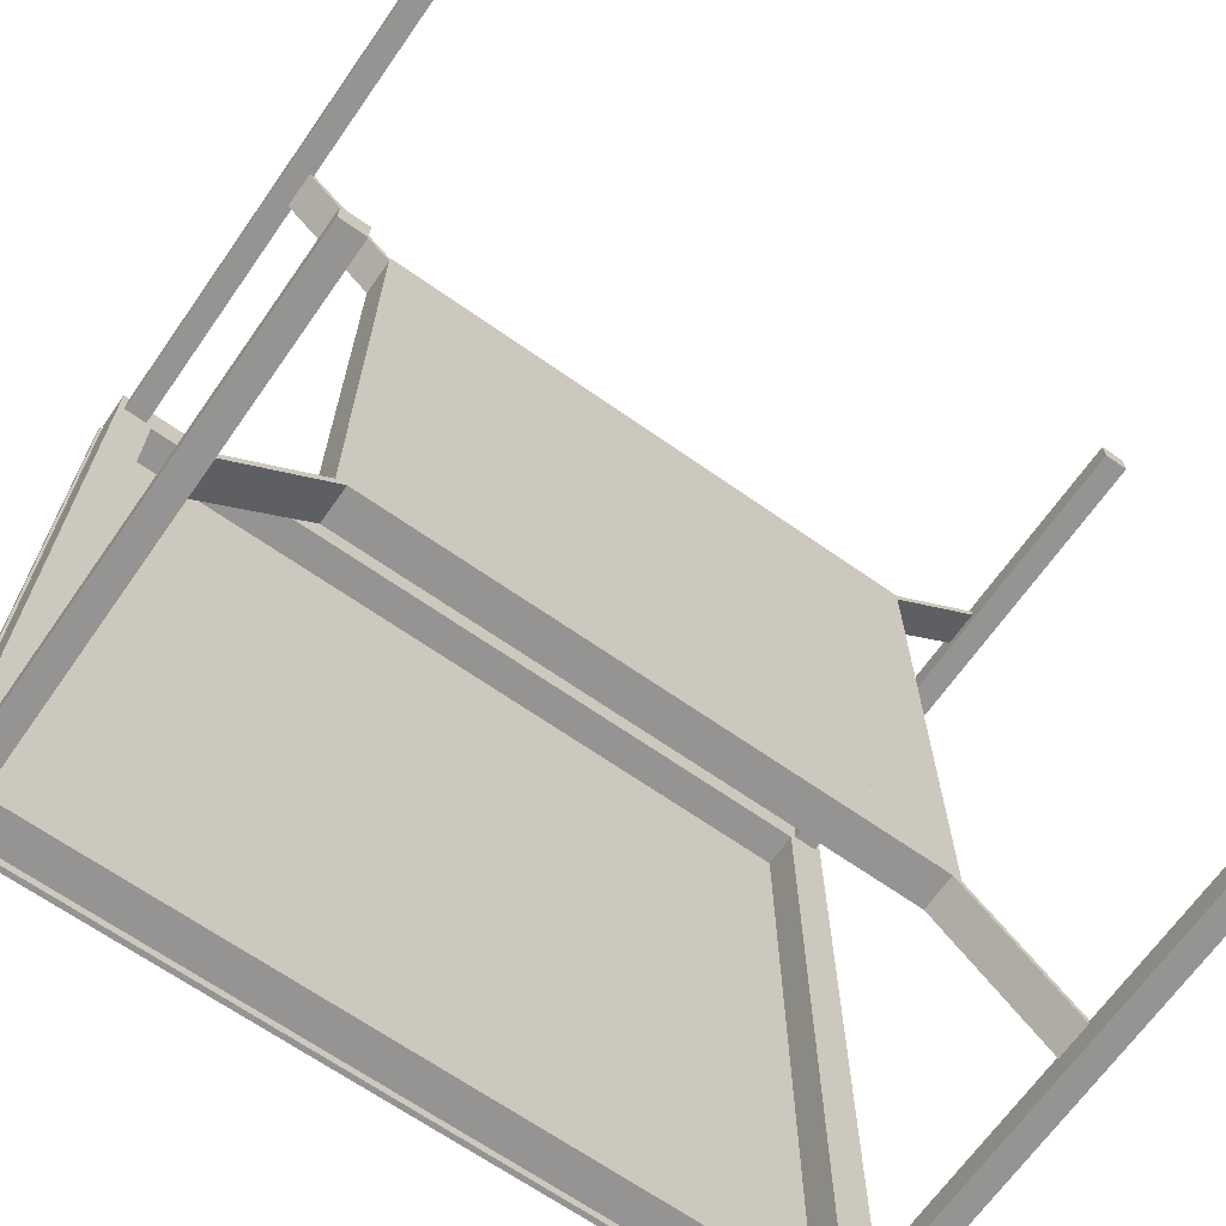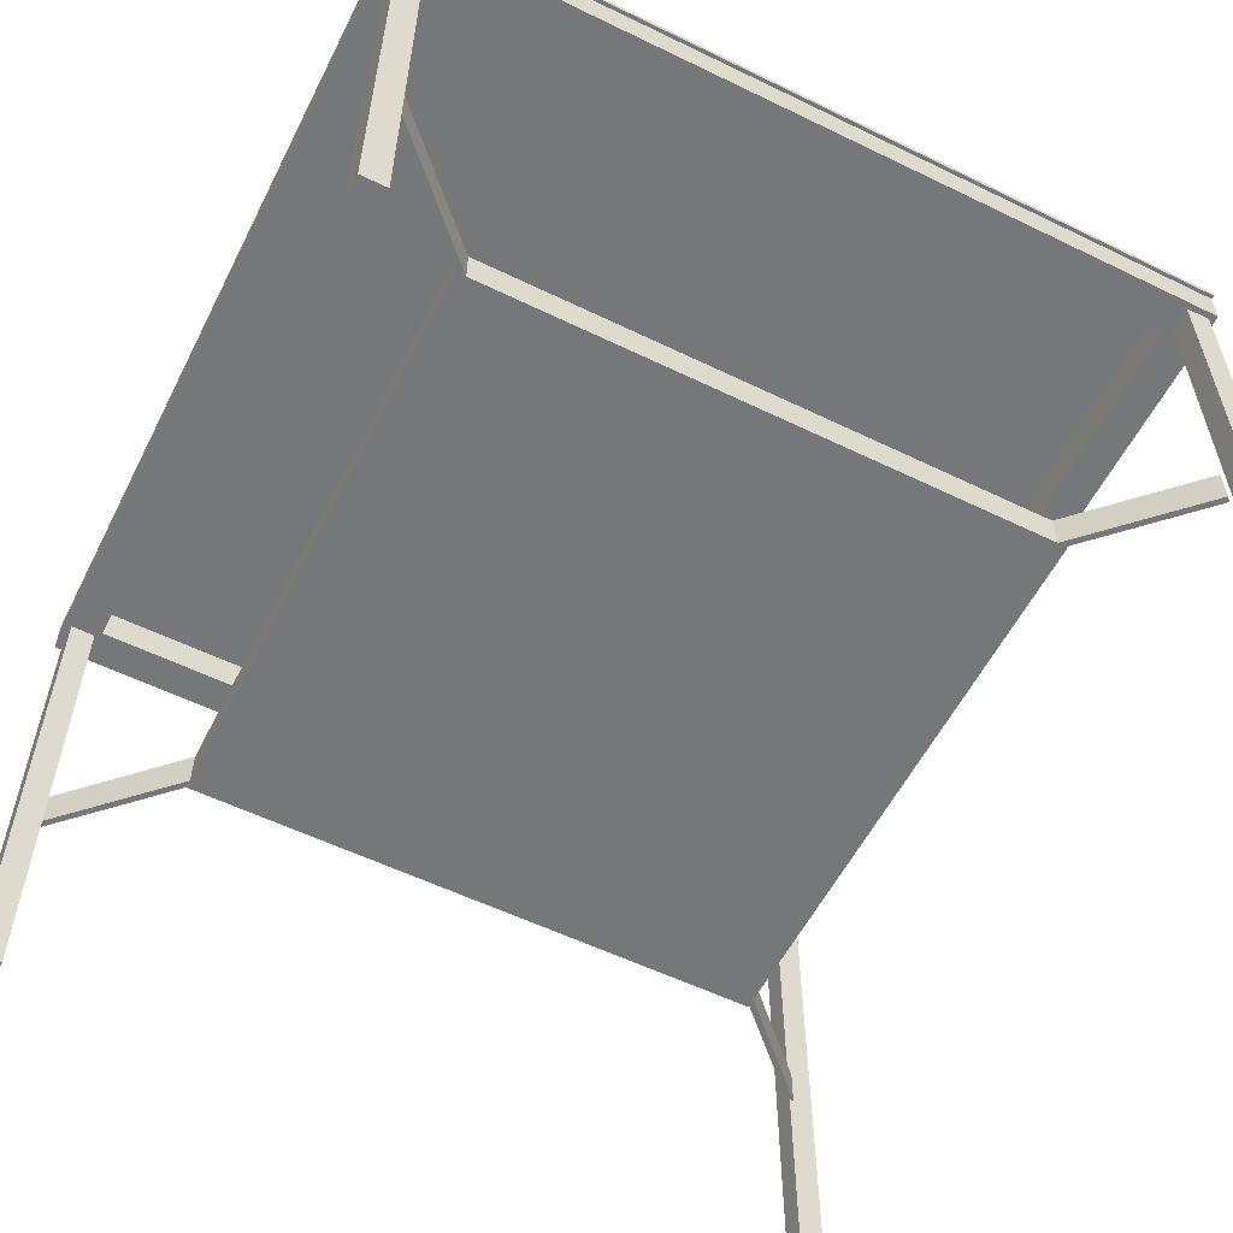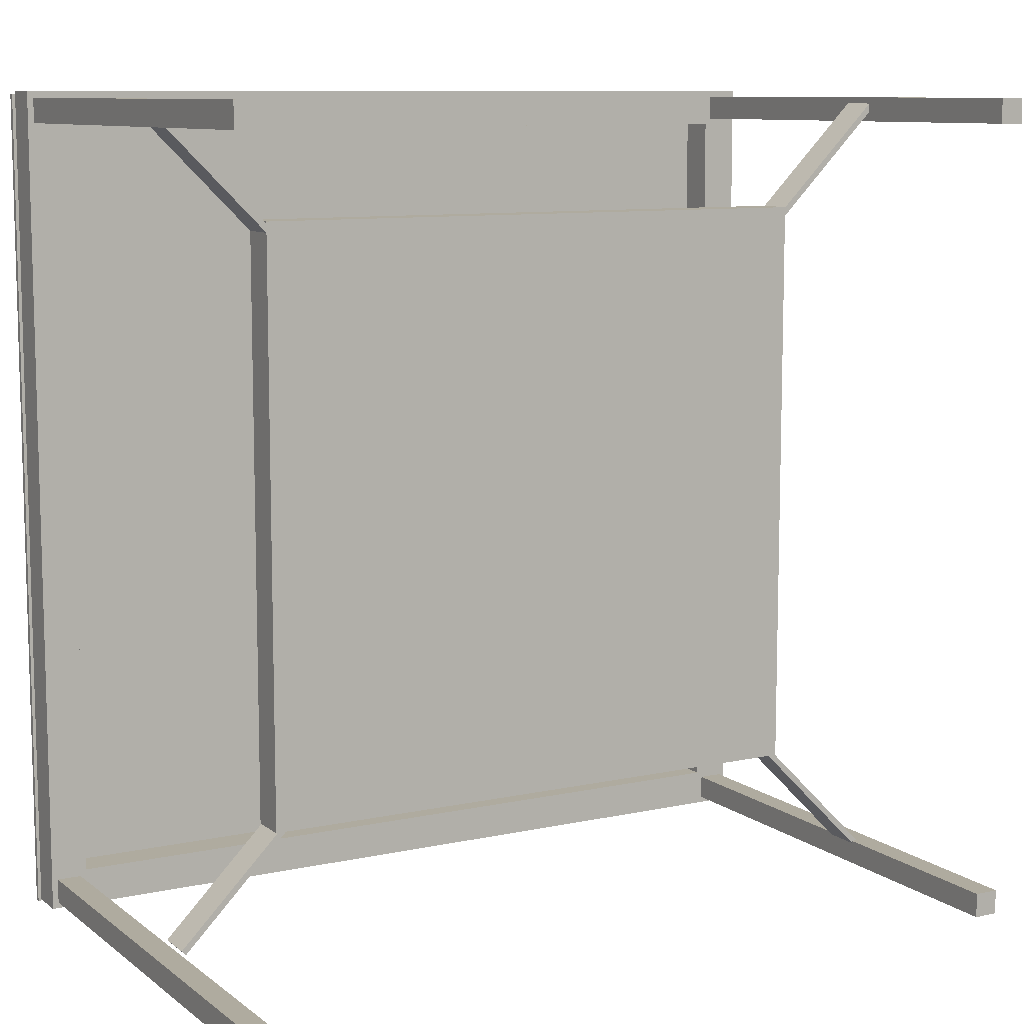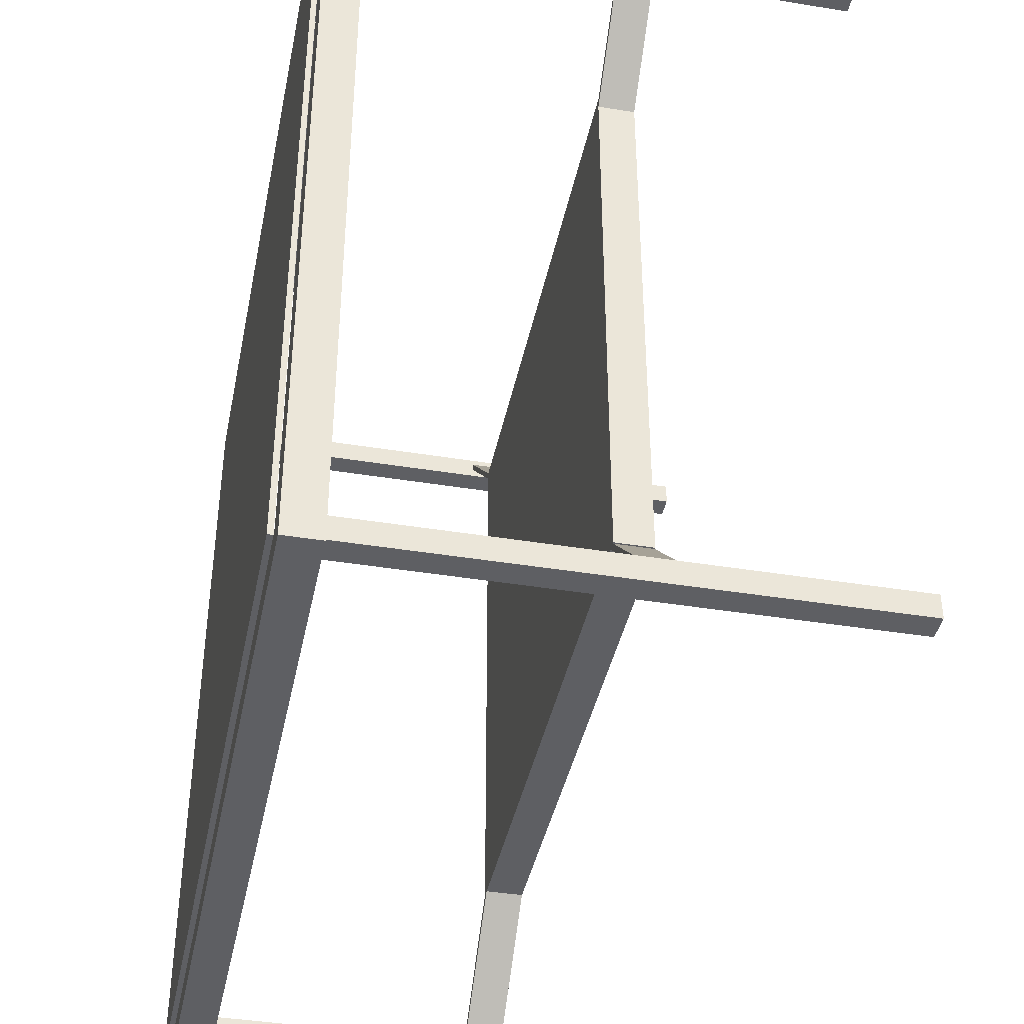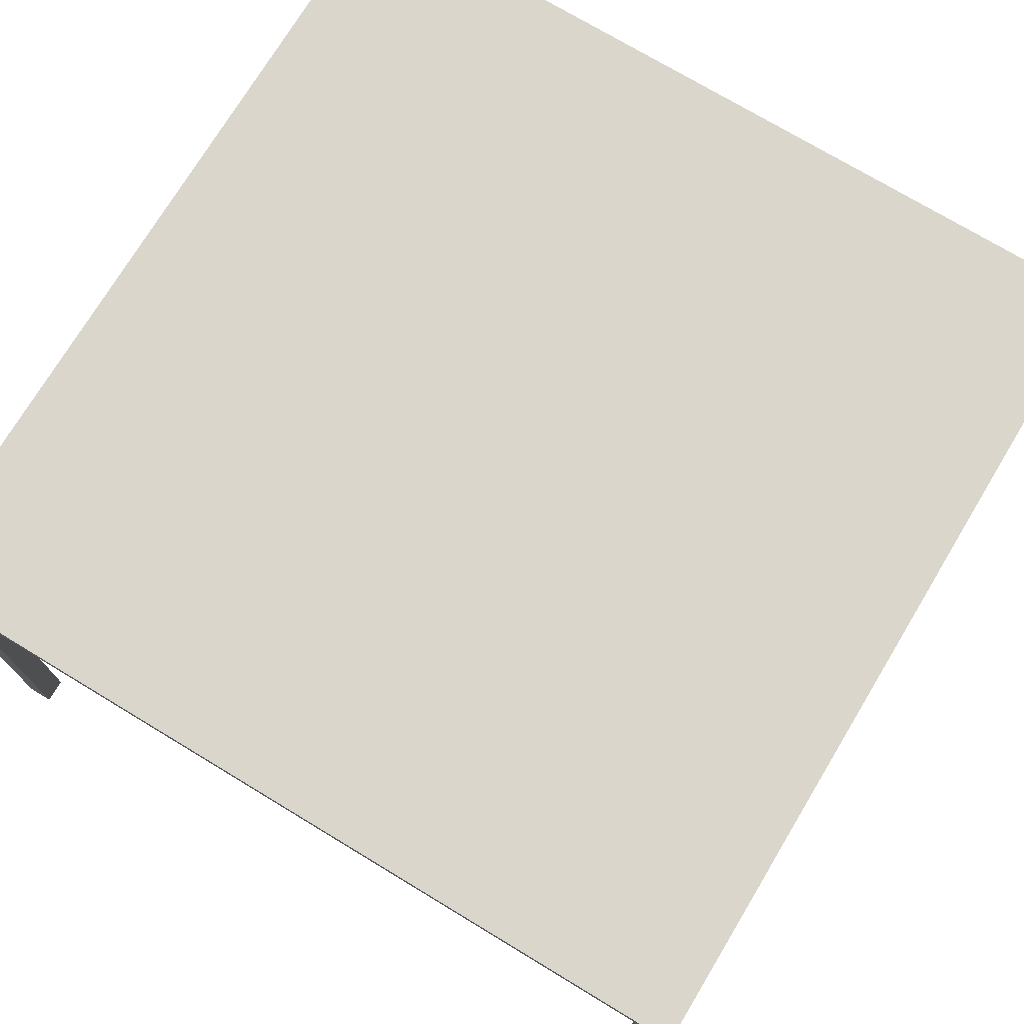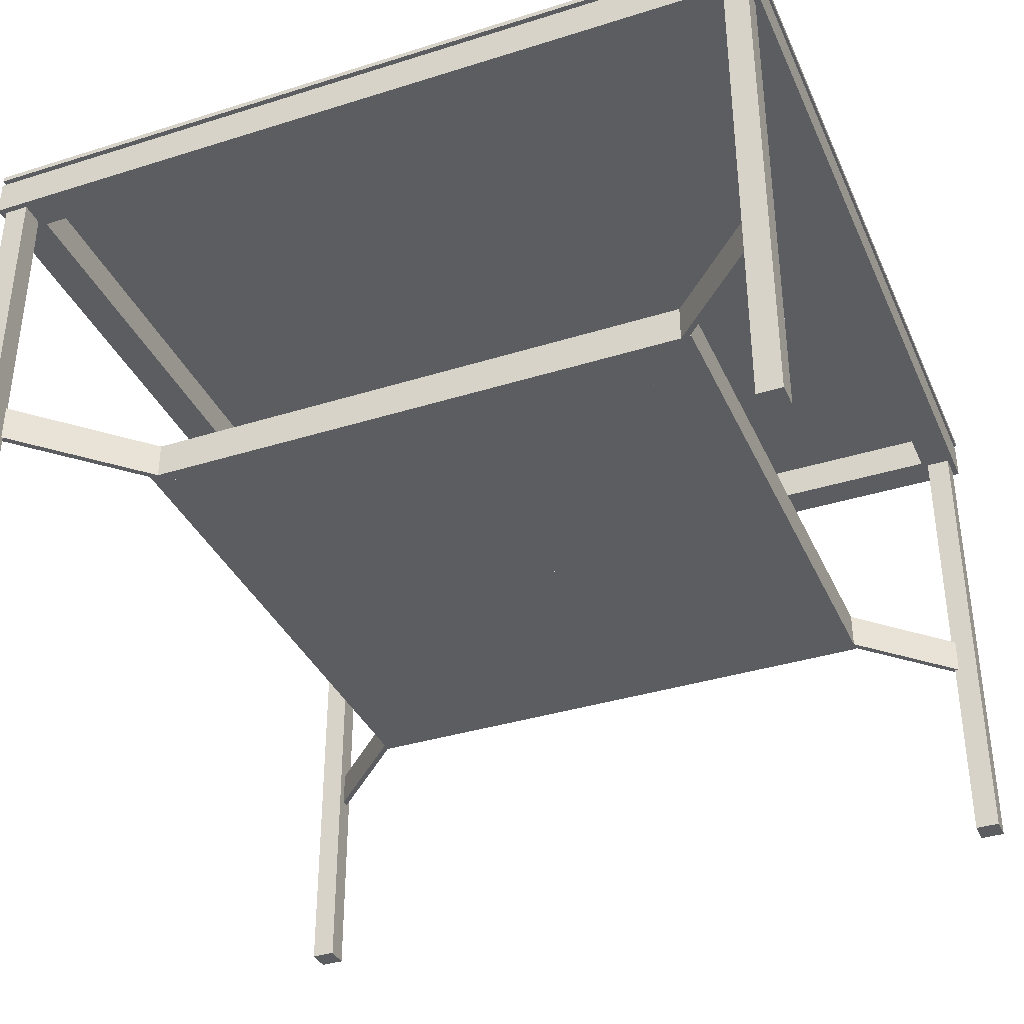
<metadata>
{"format":"obj","ext":"obj","renderer":"f3d","projection":"perspective","resolution":1024,"background":"white","views":[{"elev":-67.2,"azim":-35.1,"up":"+Z"},{"elev":-57.0,"azim":153.2,"up":"+Y"},{"elev":9.6,"azim":-29.4,"up":"+Z"},{"elev":-40.5,"azim":-101.4,"up":"+Z"},{"elev":74.0,"azim":-148.9,"up":"+Y"},{"elev":-36.6,"azim":-157.8,"up":"+Y"}]}
</metadata>
<code>
g Couche:OBJECT005
v 0.67 0.18 -0.67
v 0.67 0.18 -0.71
v 0.71 0.18 -0.71
v 0.71 0.18 -0.67
v 0.67 -0.64 -0.71
v 0.67 -0.64 -0.67
v 0.71 -0.64 -0.67
v 0.71 -0.64 -0.71
f 1 3 2
f 1 4 3
f 5 7 6
f 5 8 7
f 3 7 8
f 3 4 7
f 5 1 2
f 5 6 1
f 4 6 7
f 4 1 6
f 8 2 3
f 8 5 2
g Couche:OBJECT004
v -0.63 0.19 -0.67
v -0.63 0.19 -0.71
v -0.59 0.19 -0.71
v -0.59 0.19 -0.67
v -0.63 -0.63 -0.71
v -0.63 -0.63 -0.67
v -0.59 -0.63 -0.67
v -0.59 -0.63 -0.71
f 9 11 10
f 9 12 11
f 13 15 14
f 13 16 15
f 11 15 16
f 11 12 15
f 13 9 10
f 13 14 9
f 12 14 15
f 12 9 14
f 16 10 11
f 16 13 10
g Couche:OBJECT003
v -0.64 0.24 0.64
v -0.64 0.24 -0.72
v -0.58 0.24 -0.72
v -0.58 0.24 0.64
v -0.64 0.18 -0.72
v -0.64 0.18 0.64
v -0.58 0.18 0.64
v -0.58 0.18 -0.72
f 17 19 18
f 17 20 19
f 21 23 22
f 21 24 23
f 21 17 18
f 21 22 17
f 22 20 17
f 22 23 20
f 24 18 19
f 24 21 18
f 23 19 20
f 23 24 19
g Couche:OBJECT002
v 0.66 0.24 0.64
v -0.58 0.24 0.64
v -0.58 0.24 0.58
v 0.66 0.24 0.58
v 0.66 0.18 0.64
v 0.66 0.18 0.58
v -0.58 0.18 0.58
v -0.58 0.18 0.64
f 25 27 26
f 25 28 27
f 29 31 30
f 29 32 31
f 32 25 26
f 32 29 25
f 29 28 25
f 29 30 28
f 31 26 27
f 31 32 26
f 30 27 28
f 30 31 27
g Couche:OBJECT001
v 0.72 0.24 -0.72
v 0.72 0.24 0.64
v 0.66 0.24 0.64
v 0.66 0.24 -0.72
v 0.72 0.18 0.64
v 0.72 0.18 -0.72
v 0.66 0.18 -0.72
v 0.66 0.18 0.64
f 33 35 34
f 33 36 35
f 37 39 38
f 37 40 39
f 37 33 34
f 37 38 33
f 40 34 35
f 40 37 34
f 38 36 33
f 38 39 36
f 39 35 36
f 39 40 35
g Couche:OBJECT000
v 0.66 0.24 -0.72
v 0.66 0.24 -0.66
v -0.58 0.24 -0.66
v -0.58 0.24 -0.72
v 0.66 0.18 -0.72
v -0.58 0.18 -0.72
v -0.58 0.18 -0.66
v 0.66 0.18 -0.66
f 41 43 42
f 41 44 43
f 45 47 46
f 45 48 47
f 45 44 41
f 45 46 44
f 48 41 42
f 48 45 41
f 46 43 44
f 46 47 43
f 47 42 43
f 47 48 42
g Couche:OBJECT009
v 0.6778 -0.24 0.6276
v -0.6 -0.24 -0.6531
v -0.5931 -0.24 -0.66
v 0.6847 -0.24 0.6207
v -0.6 -0.3 -0.6531
v 0.6778 -0.3 0.6276
v 0.6847 -0.3 0.6207
v -0.5931 -0.3 -0.66
f 49 51 50
f 49 52 51
f 53 55 54
f 53 56 55
f 51 55 56
f 51 52 55
f 53 49 50
f 53 54 49
f 52 54 55
f 52 49 54
f 56 50 51
f 56 53 50
g Couche:OBJECT010
v 0.5 -0.24 0.45
v -0.44 -0.24 0.45
v -0.44 -0.24 -0.49
v 0.5 -0.24 -0.49
v 0.5 -0.3 -0.49
v -0.44 -0.3 -0.49
v -0.44 -0.3 0.45
v 0.5 -0.3 0.45
f 57 59 58
f 57 60 59
f 61 63 62
f 61 64 63
f 64 60 57
f 64 61 60
f 62 58 59
f 62 63 58
f 63 57 58
f 63 64 57
f 61 59 60
f 61 62 59
g Couche:OBJECT008
v -0.6 -0.24 0.5931
v 0.6807 -0.24 -0.6847
v 0.6876 -0.24 -0.6778
v -0.5931 -0.24 0.6
v 0.6807 -0.3 -0.6847
v -0.6 -0.3 0.5931
v -0.5931 -0.3 0.6
v 0.6876 -0.3 -0.6778
f 65 67 66
f 65 68 67
f 69 71 70
f 69 72 71
f 67 71 72
f 67 68 71
f 69 65 66
f 69 70 65
f 68 70 71
f 68 65 70
f 72 66 67
f 72 69 66
g Couche:OBJECT007
v 0.67 0.18 0.63
v 0.67 0.18 0.59
v 0.71 0.18 0.59
v 0.71 0.18 0.63
v 0.67 -0.64 0.59
v 0.67 -0.64 0.63
v 0.71 -0.64 0.63
v 0.71 -0.64 0.59
f 73 75 74
f 73 76 75
f 77 79 78
f 77 80 79
f 75 79 80
f 75 76 79
f 77 73 74
f 77 78 73
f 76 78 79
f 76 73 78
f 80 74 75
f 80 77 74
g Couche:OBJECT006
v -0.63 0.19 0.63
v -0.63 0.19 0.59
v -0.59 0.19 0.59
v -0.59 0.19 0.63
v -0.63 -0.63 0.59
v -0.63 -0.63 0.63
v -0.59 -0.63 0.63
v -0.59 -0.63 0.59
f 81 83 82
f 81 84 83
f 85 87 86
f 85 88 87
f 83 87 88
f 83 84 87
f 85 81 82
f 85 86 81
f 84 86 87
f 84 81 86
f 88 82 83
f 88 85 82
g sweethome3d_window_pane
v -0.6432 0.2541 0.6358
v -0.6432 0.2541 -0.7242
v 0.7168 0.2541 -0.7242
v 0.7168 0.2541 0.6358
v -0.6432 0.2455 -0.7242
v -0.6432 0.2455 0.6358
v 0.7168 0.2455 0.6358
v 0.7168 0.2455 -0.7242
f 89 91 90
f 89 92 91
f 93 95 94
f 93 96 95
f 93 89 90
f 93 94 89
f 94 92 89
f 94 95 92
f 96 90 91
f 96 93 90
f 95 91 92
f 95 96 91

</code>
